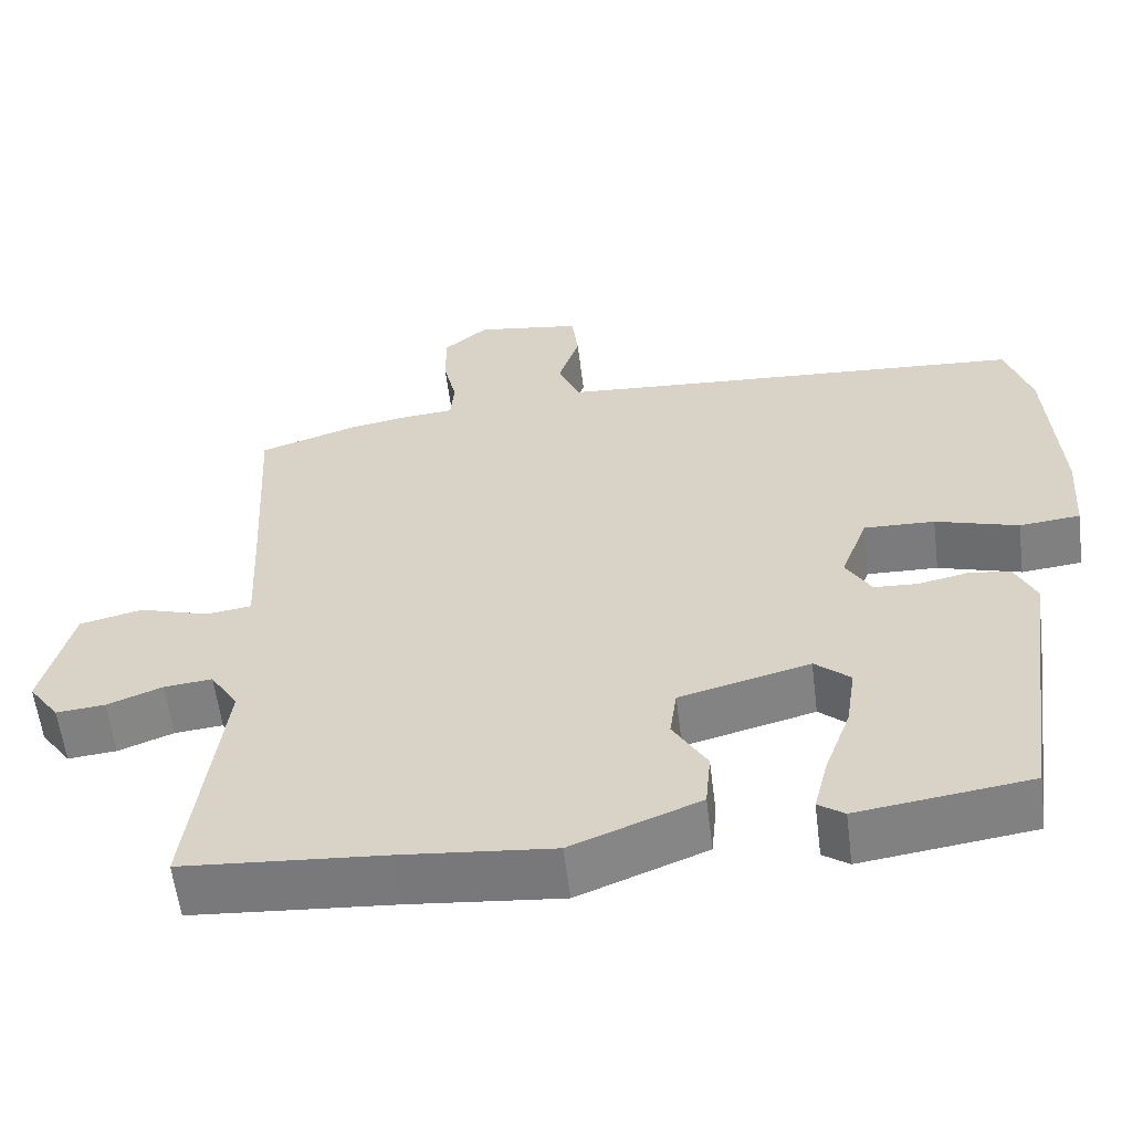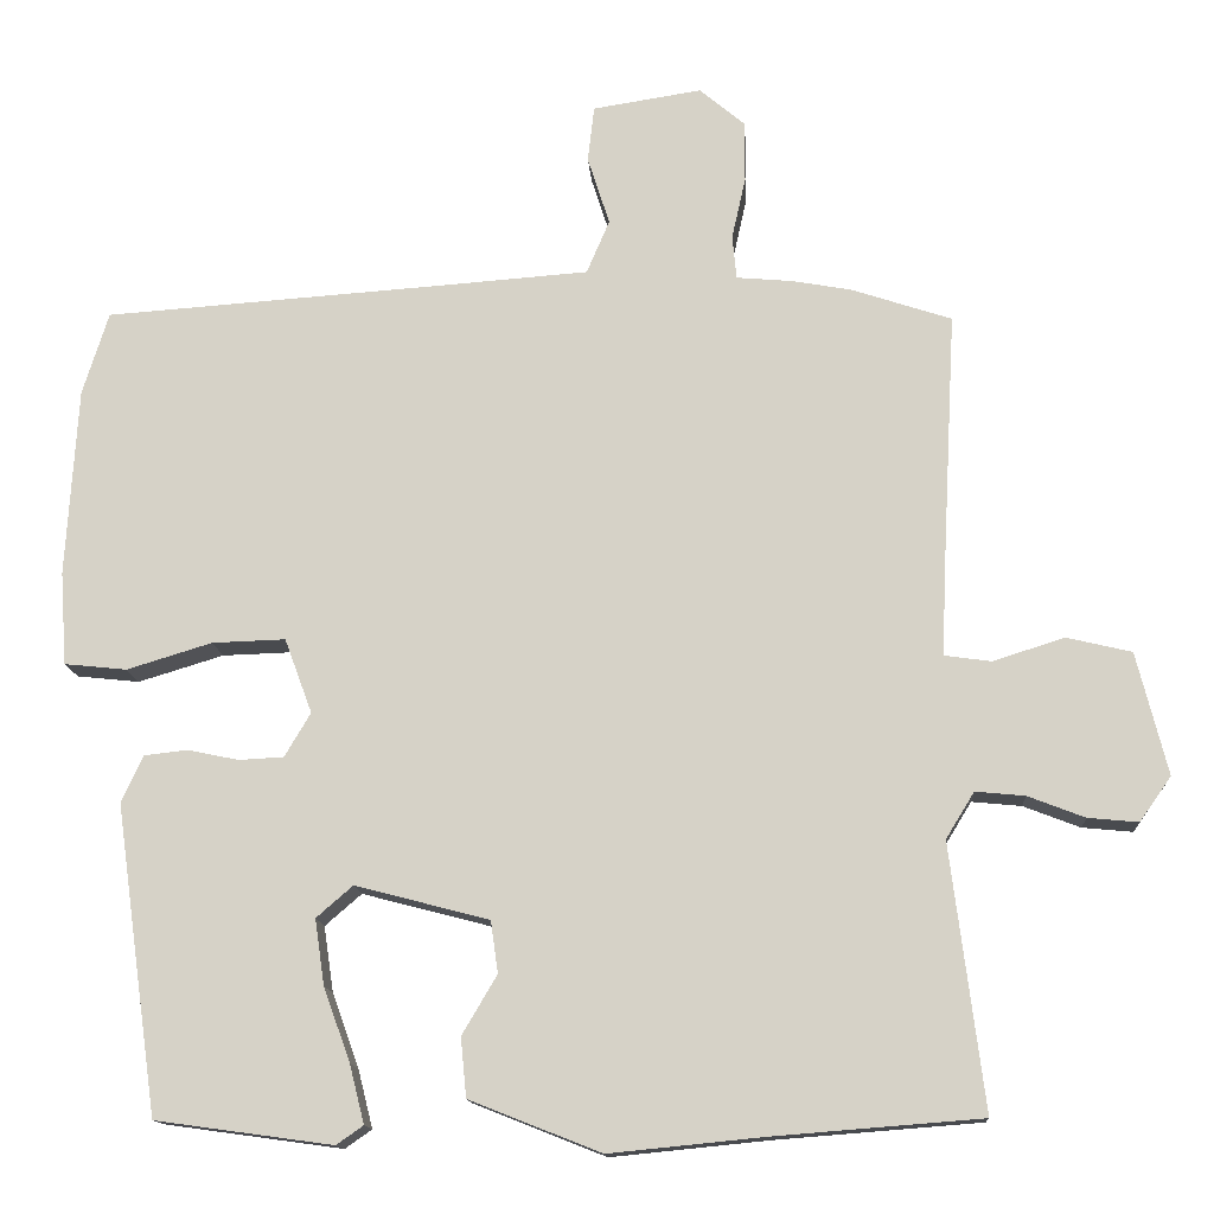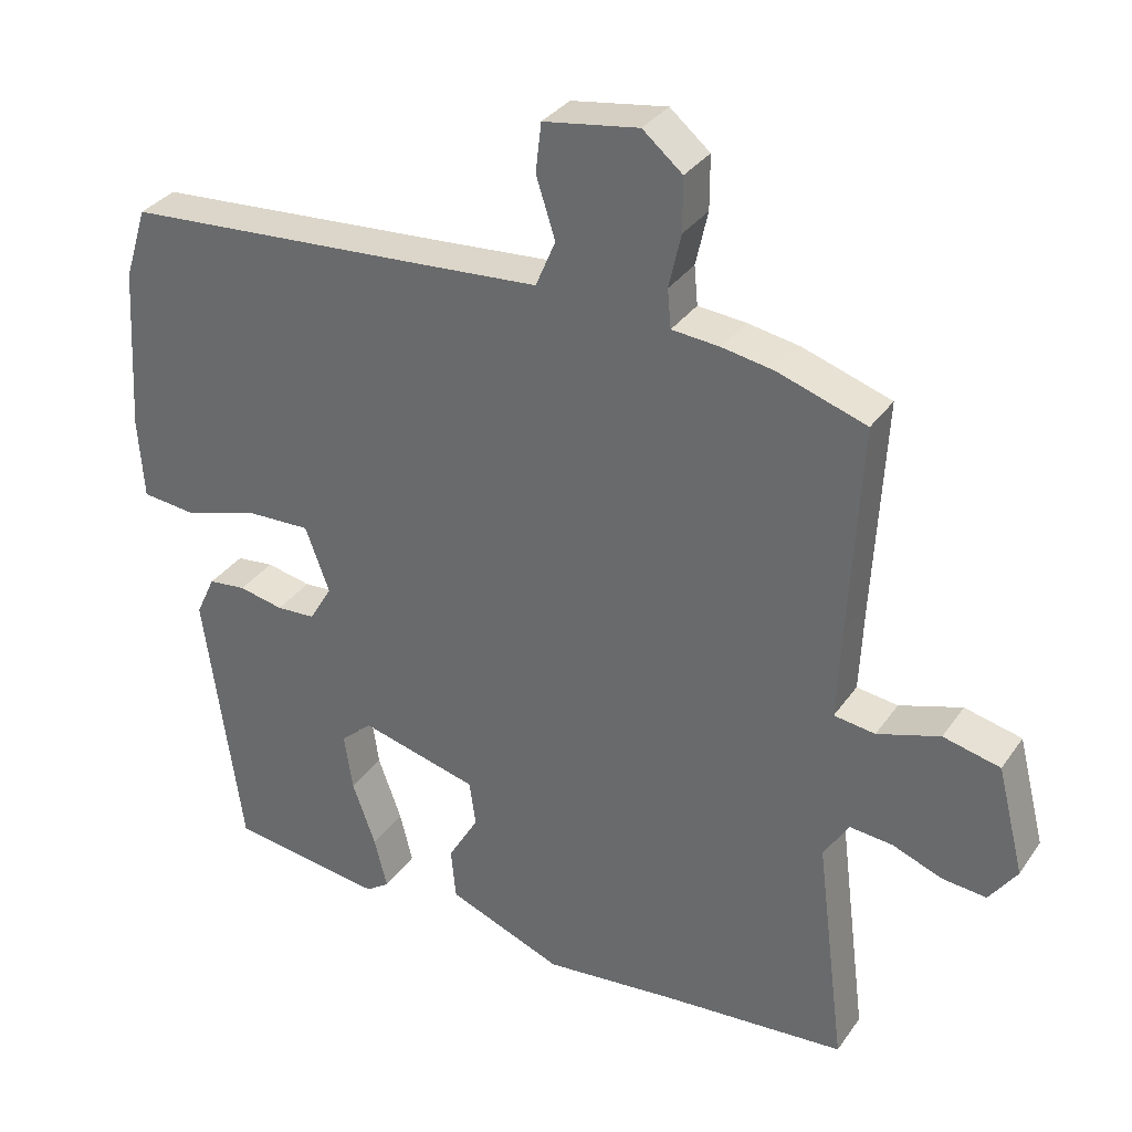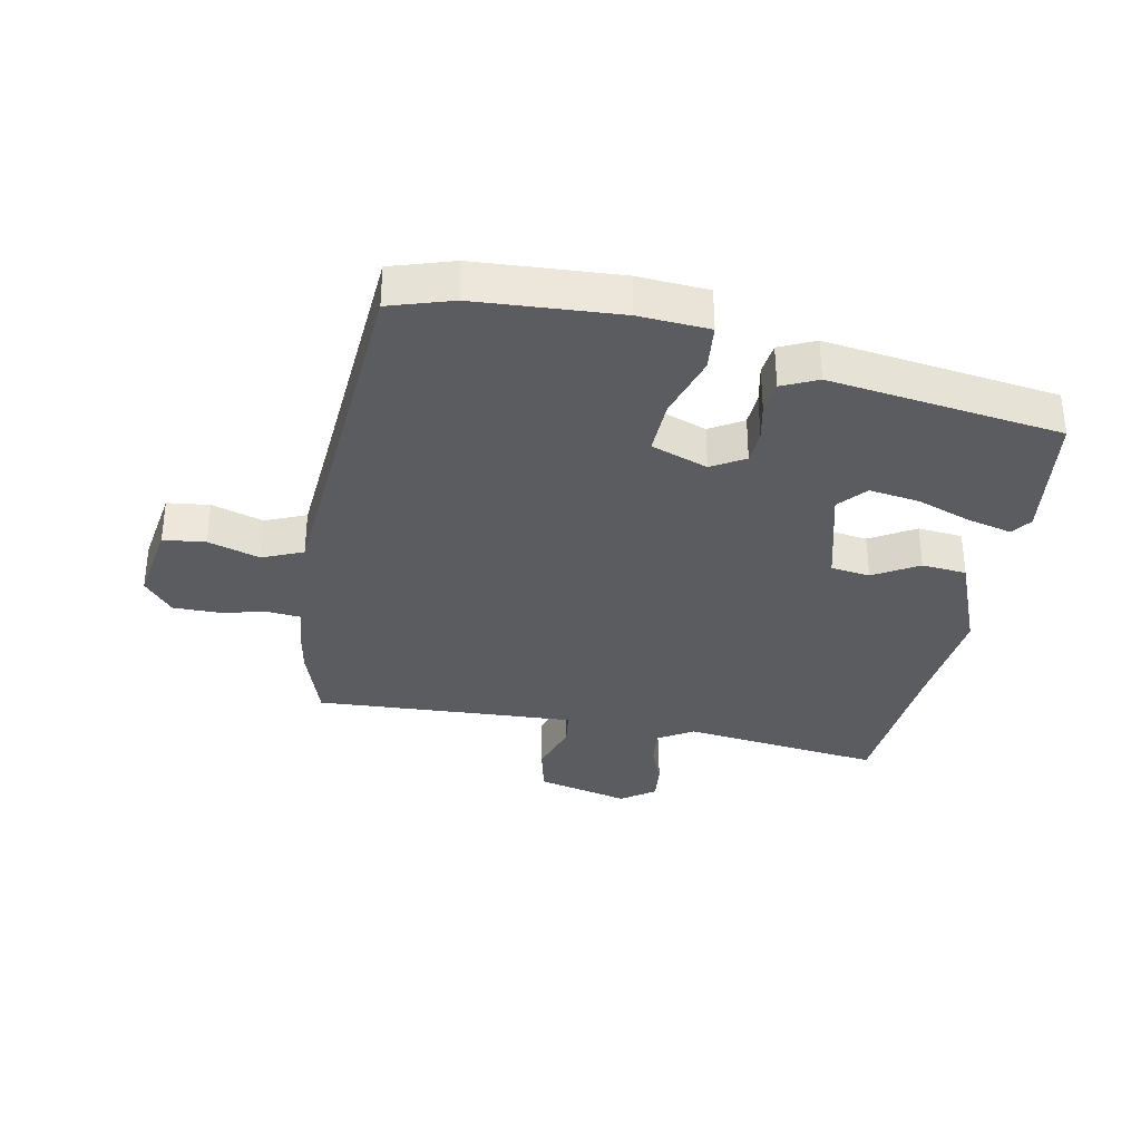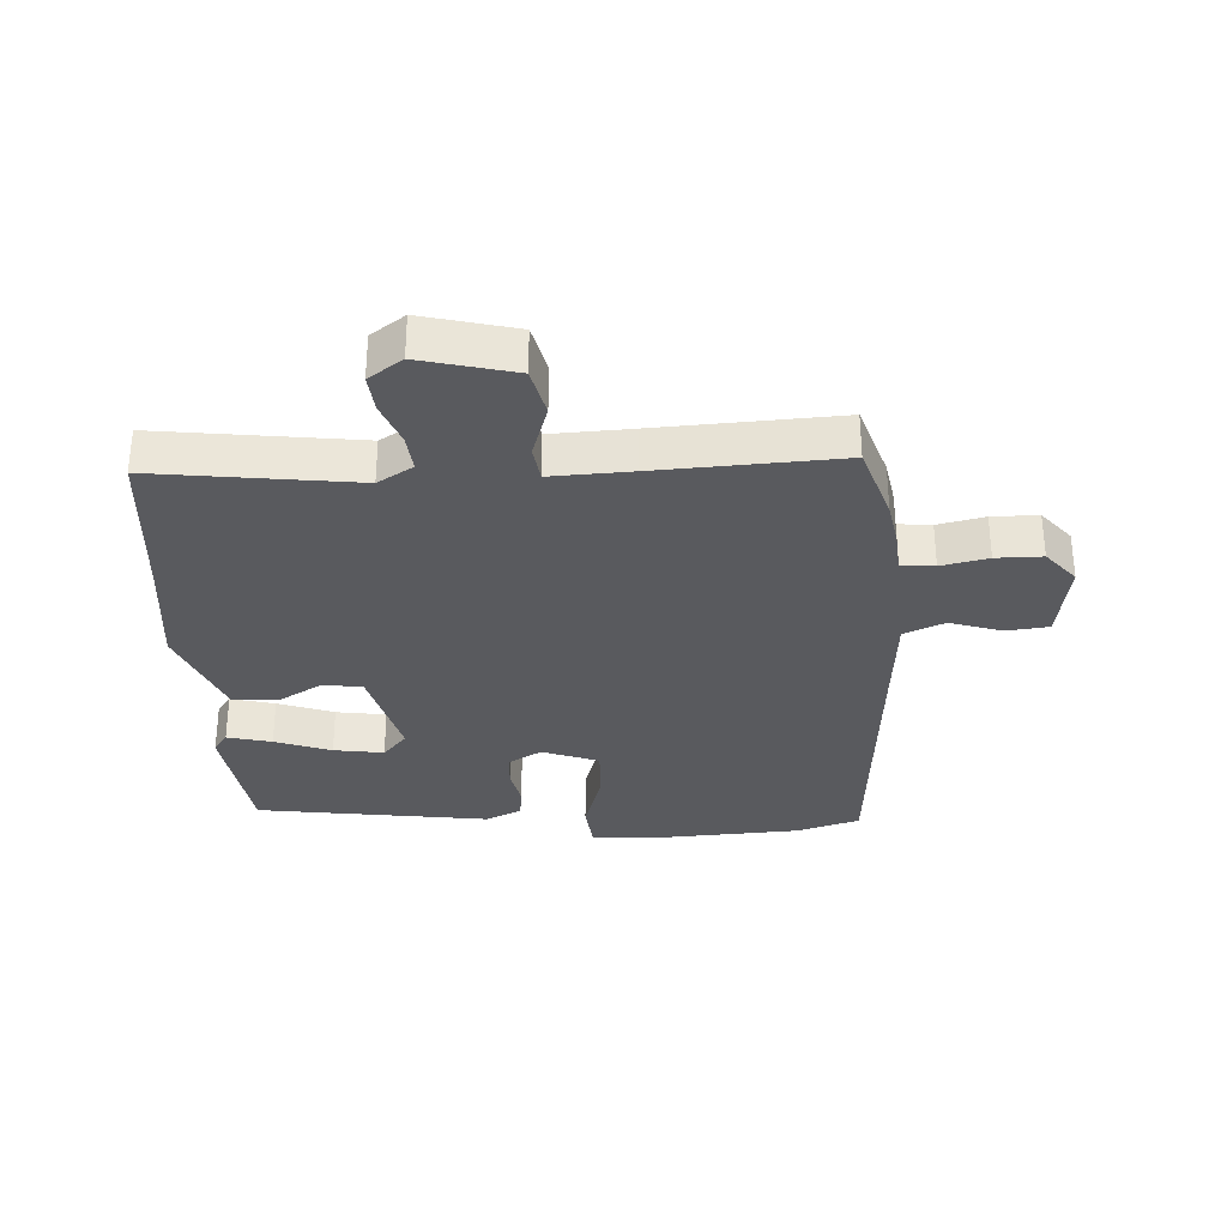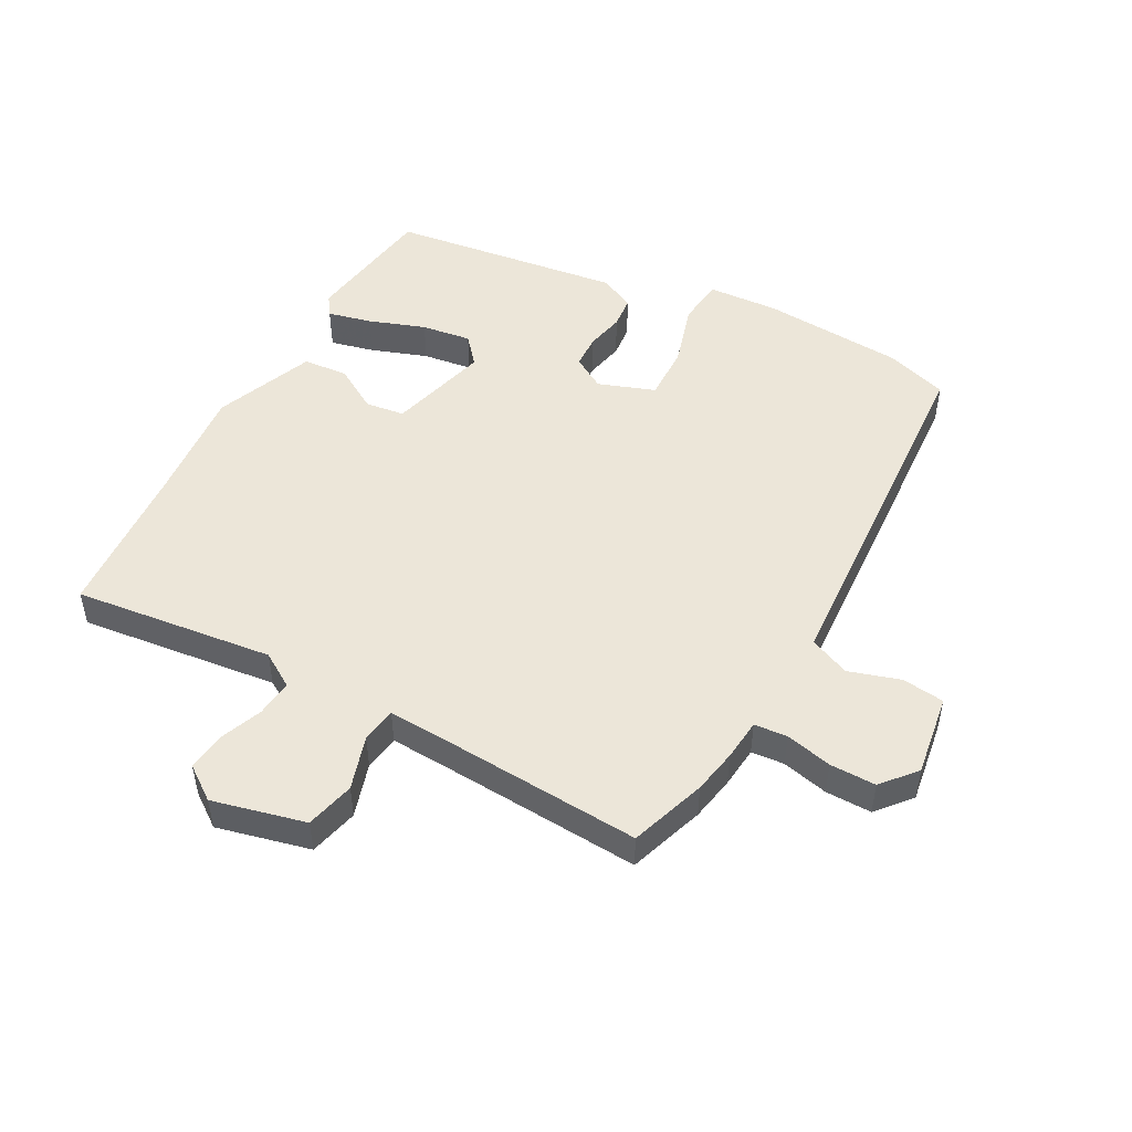
<metadata>
{"format":"obj","ext":"obj","renderer":"f3d","projection":"perspective","resolution":1024,"background":"white","views":[{"elev":-59.0,"azim":7.1,"up":"+Z"},{"elev":-13.8,"azim":-176.3,"up":"+Z"},{"elev":33.0,"azim":-150.6,"up":"+Z"},{"elev":-33.8,"azim":79.0,"up":"+Y"},{"elev":-31.8,"azim":-87.0,"up":"+Y"},{"elev":49.4,"azim":-61.1,"up":"+Y"}]}
</metadata>
<code>
v -0.318 0.07 -0.514
v -0.573 0.07 -0.494
v -0.532 0.07 -0.168
v -0.567 0.07 -0.111
v -0.628 0.07 -0.117
v -0.698 0.07 -0.144
v -0.76 0.07 -0.15
v -0.799 0.07 -0.095
v -0.761 0.07 0.056
v -0.681 0.07 0.075
v -0.593 0.07 0.047
v -0.535 0.07 0.055
v -0.541 0.07 0.185
v -0.557 0.07 0.481
v -0.433 0.07 0.522
v -0.36 0.07 0.535
v -0.292 0.07 0.541
v -0.287 0.07 0.595
v -0.304 0.07 0.671
v -0.304 0.07 0.746
v -0.248 0.07 0.793
v -0.114 0.07 0.772
v -0.106 0.07 0.703
v -0.133 0.07 0.619
v -0.105 0.07 0.553
v 0.07 0.07 0.54
v 0.497 0.07 0.51
v 0.529 0.07 0.408
v 0.543 0.07 0.175
v 0.535 0.07 0.06
v 0.458 0.07 0.052
v 0.353 0.07 0.084
v 0.263 0.07 0.087
v 0.229 0.07 -0.005
v 0.261 0.07 -0.059
v 0.316 0.07 -0.062
v 0.379 0.07 -0.049
v 0.432 0.07 -0.055
v 0.459 0.07 -0.113
v 0.406 0.07 -0.492
v 0.188 0.07 -0.522
v 0.155 0.07 -0.499
v 0.173 0.07 -0.427
v 0.206 0.07 -0.336
v 0.218 0.07 -0.255
v 0.173 0.07 -0.216
v 0.008 0.07 -0.259
v -0.001 0.07 -0.323
v 0.042 0.07 -0.396
v 0.035 0.07 -0.469
v -0.127 0.07 -0.533
v -0.318 0 -0.514
v -0.573 0 -0.494
v -0.532 0 -0.168
v -0.567 0 -0.111
v -0.628 0 -0.117
v -0.698 0 -0.144
v -0.76 0 -0.15
v -0.799 0 -0.095
v -0.761 0 0.056
v -0.681 0 0.075
v -0.593 0 0.047
v -0.535 0 0.055
v -0.541 0 0.185
v -0.557 0 0.481
v -0.433 0 0.522
v -0.36 0 0.535
v -0.292 0 0.541
v -0.287 0 0.595
v -0.304 0 0.671
v -0.304 0 0.746
v -0.248 0 0.793
v -0.114 0 0.772
v -0.106 0 0.703
v -0.133 0 0.619
v -0.105 0 0.553
v 0.07 0 0.54
v 0.497 0 0.51
v 0.529 0 0.408
v 0.543 0 0.175
v 0.535 0 0.06
v 0.458 0 0.052
v 0.353 0 0.084
v 0.263 0 0.087
v 0.229 0 -0.005
v 0.261 0 -0.059
v 0.316 0 -0.062
v 0.379 0 -0.049
v 0.432 0 -0.055
v 0.459 0 -0.113
v 0.406 0 -0.492
v 0.188 0 -0.522
v 0.155 0 -0.499
v 0.173 0 -0.427
v 0.206 0 -0.336
v 0.218 0 -0.255
v 0.173 0 -0.216
v 0.008 0 -0.259
v -0.001 0 -0.323
v 0.042 0 -0.396
v 0.035 0 -0.469
v -0.127 0 -0.533
f 50 51 1
f 49 50 1
f 48 49 1
f 1 2 3
f 48 1 3
f 47 48 3
f 46 47 3 4
f 42 43 44
f 41 42 44
f 40 41 44
f 39 40 44
f 38 39 44
f 37 38 44
f 36 37 44
f 35 36 44 45
f 34 35 45 46
f 30 31 32
f 29 30 32
f 28 29 32
f 27 28 32
f 26 27 32
f 25 26 32 33
f 22 23 24
f 21 22 24
f 20 21 24
f 19 20 24
f 18 19 24
f 17 18 24 25
f 25 33 34
f 17 25 34
f 16 17 34
f 15 16 34
f 14 15 34
f 13 14 34
f 9 10 11
f 8 9 11
f 7 8 11
f 6 7 11
f 5 6 11
f 4 5 11 12
f 46 4 12
f 12 13 34 46
f 52 102 101
f 52 101 100
f 52 100 99
f 54 53 52
f 54 52 99
f 54 99 98
f 55 54 98 97
f 95 94 93
f 95 93 92
f 95 92 91
f 95 91 90
f 95 90 89
f 95 89 88
f 95 88 87
f 96 95 87 86
f 97 96 86 85
f 83 82 81
f 83 81 80
f 83 80 79
f 83 79 78
f 83 78 77
f 84 83 77 76
f 75 74 73
f 75 73 72
f 75 72 71
f 75 71 70
f 75 70 69
f 76 75 69 68
f 85 84 76
f 85 76 68
f 85 68 67
f 85 67 66
f 85 66 65
f 85 65 64
f 62 61 60
f 62 60 59
f 62 59 58
f 62 58 57
f 62 57 56
f 63 62 56 55
f 63 55 97
f 97 85 64 63
f 1 52 53 2
f 2 53 54 3
f 3 54 55 4
f 4 55 56 5
f 5 56 57 6
f 6 57 58 7
f 7 58 59 8
f 8 59 60 9
f 9 60 61 10
f 10 61 62 11
f 11 62 63 12
f 12 63 64 13
f 13 64 65 14
f 14 65 66 15
f 15 66 67 16
f 16 67 68 17
f 17 68 69 18
f 18 69 70 19
f 19 70 71 20
f 20 71 72 21
f 21 72 73 22
f 22 73 74 23
f 23 74 75 24
f 24 75 76 25
f 25 76 77 26
f 26 77 78 27
f 27 78 79 28
f 28 79 80 29
f 29 80 81 30
f 30 81 82 31
f 31 82 83 32
f 32 83 84 33
f 33 84 85 34
f 34 85 86 35
f 35 86 87 36
f 36 87 88 37
f 37 88 89 38
f 38 89 90 39
f 39 90 91 40
f 40 91 92 41
f 41 92 93 42
f 42 93 94 43
f 43 94 95 44
f 44 95 96 45
f 45 96 97 46
f 46 97 98 47
f 47 98 99 48
f 48 99 100 49
f 49 100 101 50
f 50 101 102 51
f 51 102 52 1

</code>
